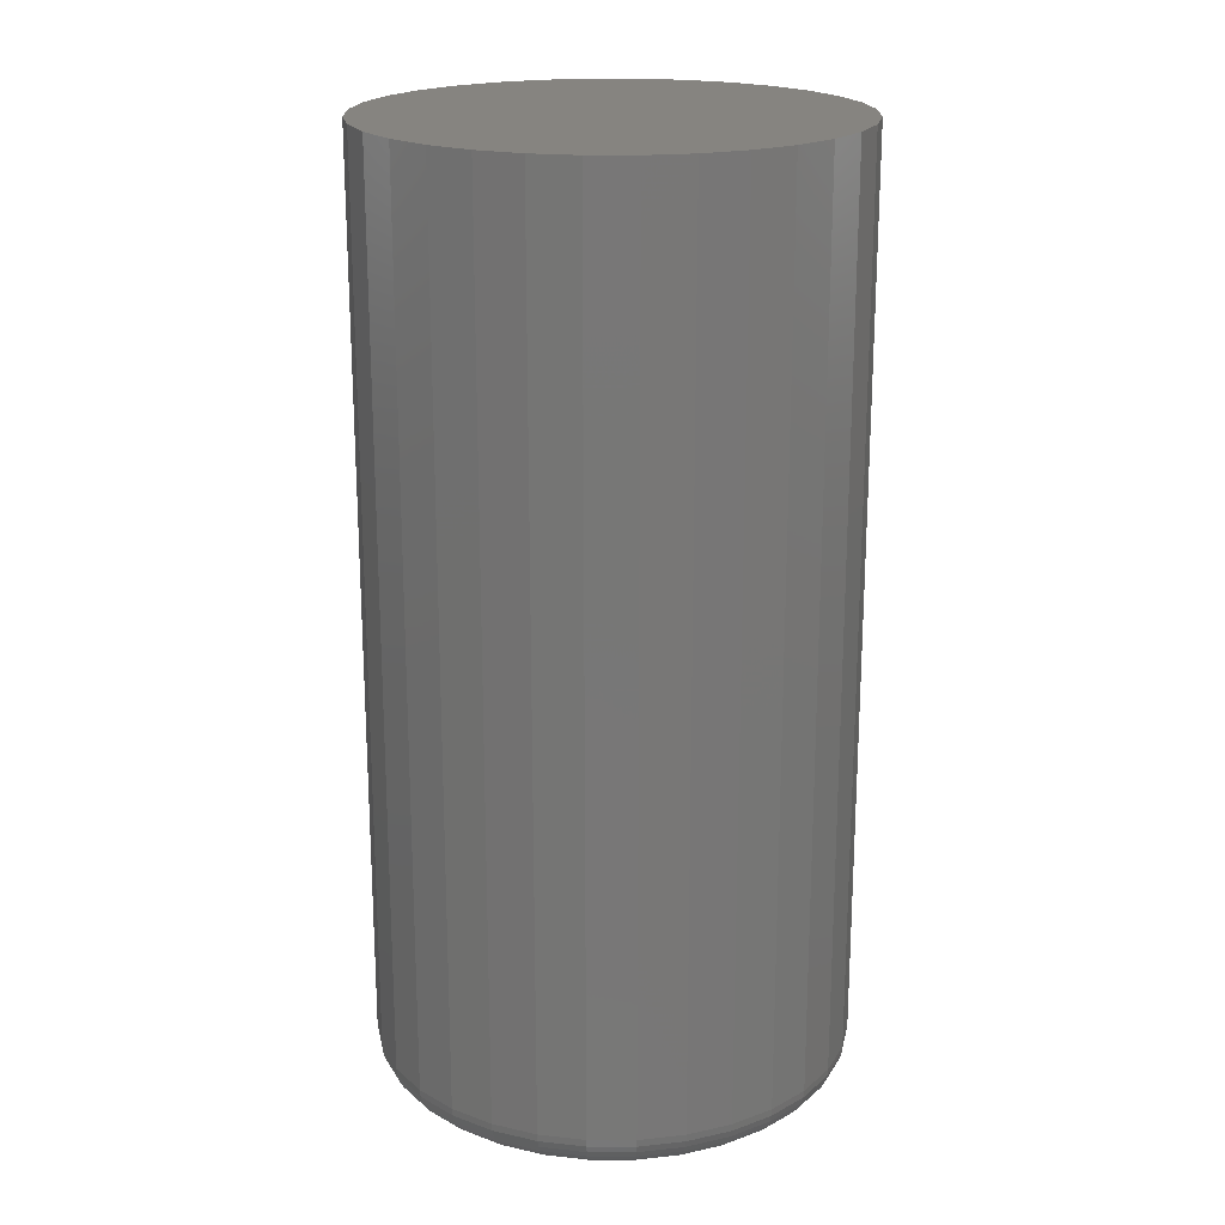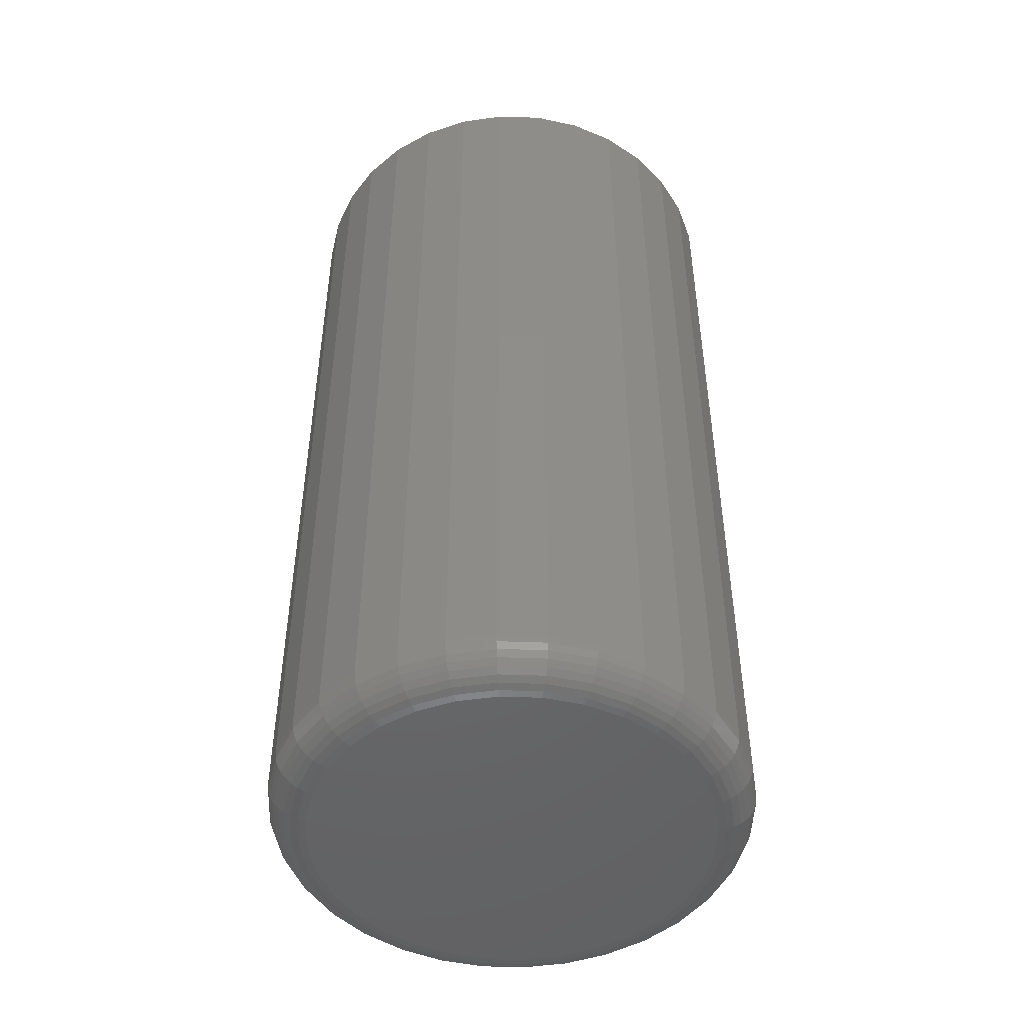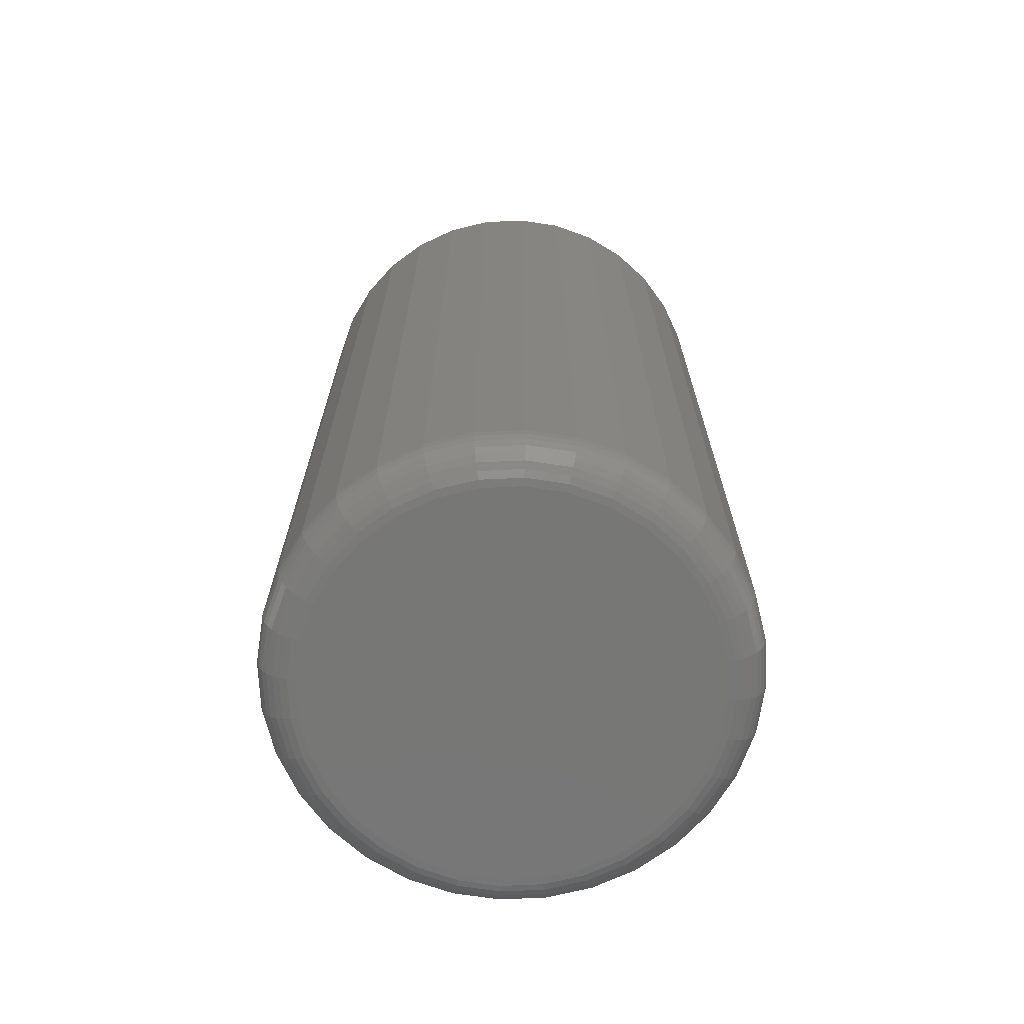
<metadata>
{"format":"stl","ext":"stl","renderer":"f3d","projection":"perspective","resolution":1024,"background":"white","views":[{"elev":20.0,"azim":50.8,"up":"+Z"},{"elev":-48.3,"azim":-7.9,"up":"+Z"},{"elev":-69.7,"azim":-3.0,"up":"+Z"}]}
</metadata>
<code>
# stl→obj: 320 verts, 636 faces
v 0.001974 0.1582 0
v 0.03284 0.1552 0
v -0.02889 0.1552 0
v -0.05858 0.1462 0
v 0.06252 0.1462 0
v 0.03284 -0.1552 0
v -0.02889 -0.1552 0
v 0.06252 -0.1462 0
v 0.001974 -0.1582 0
v -0.05858 -0.1462 0
v -0.08593 -0.1316 0
v 0.08988 -0.1316 0
v -0.1099 -0.1119 0
v 0.1139 -0.1119 0
v -0.1296 -0.0879 0
v 0.1335 -0.0879 0
v -0.1442 -0.06055 0
v 0.1482 -0.06055 0
v -0.1532 -0.03087 0
v 0.1572 -0.03087 0
v -0.1562 -1.226e-16 0
v 0.1602 -4.015e-17 0
v -0.1532 0.03087 0
v 0.1572 0.03087 0
v -0.1442 0.06055 0
v 0.1482 0.06055 0
v -0.1296 0.0879 0
v 0.1335 0.0879 0
v -0.1099 0.1119 0
v 0.1139 0.1119 0
v -0.08593 0.1316 0
v 0.08988 0.1316 0
v 0.1914 -2.147e-16 0.03125
v 0.1914 0 0.75
v 0.1878 -0.03696 0.03125
v 0.1878 -0.03696 0.75
v 0.177 -0.07251 0.03125
v 0.177 -0.07251 0.75
v 0.1595 -0.1053 0.03125
v 0.1595 -0.1053 0.75
v 0.136 -0.134 0.03125
v 0.136 -0.134 0.75
v 0.1072 -0.1575 0.03125
v 0.1072 -0.1575 0.75
v 0.07448 -0.1751 0.03125
v 0.07448 -0.1751 0.75
v 0.03894 -0.1858 0.03125
v 0.03894 -0.1858 0.75
v 0.001974 -0.1895 0.03125
v 0.001974 -0.1895 0.75
v -0.03499 -0.1858 0.03125
v -0.03499 -0.1858 0.75
v -0.07053 -0.1751 0.03125
v -0.07053 -0.1751 0.75
v -0.1033 -0.1575 0.03125
v -0.1033 -0.1575 0.75
v -0.132 -0.134 0.03125
v -0.132 -0.134 0.75
v -0.1556 -0.1053 0.03125
v -0.1556 -0.1053 0.75
v -0.1731 -0.07251 0.03125
v -0.1731 -0.07251 0.75
v -0.1839 -0.03696 0.03125
v -0.1839 -0.03696 0.75
v -0.1875 2.32e-17 0.03125
v -0.1875 2.32e-17 0.75
v -0.1839 0.03696 0.03125
v -0.1839 0.03696 0.75
v -0.1731 0.07251 0.03125
v -0.1731 0.07251 0.75
v -0.1556 0.1053 0.03125
v -0.1556 0.1053 0.75
v -0.132 0.134 0.03125
v -0.132 0.134 0.75
v -0.1033 0.1575 0.03125
v -0.1033 0.1575 0.75
v -0.07053 0.1751 0.03125
v -0.07053 0.1751 0.75
v -0.03499 0.1858 0.03125
v -0.03499 0.1858 0.75
v 0.001974 0.1895 0.03125
v 0.001974 0.1895 0.75
v 0.03894 0.1858 0.03125
v 0.03894 0.1858 0.75
v 0.07448 0.1751 0.03125
v 0.07448 0.1751 0.75
v 0.1072 0.1575 0.03125
v 0.1072 0.1575 0.75
v 0.136 0.134 0.03125
v 0.136 0.134 0.75
v 0.1595 0.1053 0.03125
v 0.1595 0.1053 0.75
v 0.177 0.07251 0.03125
v 0.177 0.07251 0.75
v 0.1878 0.03696 0.03125
v 0.1878 0.03696 0.75
v -0.1869 -1.388e-16 0.02515
v -0.1833 0.03685 0.02515
v -0.1851 -1.388e-16 0.01929
v -0.1815 0.0365 0.01929
v -0.1822 -1.388e-16 0.01389
v -0.1787 0.03594 0.01389
v -0.1783 -1.249e-16 0.009153
v -0.1749 0.03518 0.009153
v -0.1736 -1.11e-16 0.005267
v -0.1702 0.03425 0.005267
v -0.1682 -1.249e-16 0.002379
v -0.1649 0.0332 0.002379
v -0.1623 -1.249e-16 0.0006005
v -0.1592 0.03206 0.0006005
v 0.1872 0.03685 0.02515
v 0.1908 -2.22e-16 0.02515
v 0.1855 0.0365 0.01929
v 0.1891 -2.082e-16 0.01929
v 0.1826 0.03594 0.01389
v 0.1862 -2.082e-16 0.01389
v 0.1788 0.03518 0.009153
v 0.1823 -2.082e-16 0.009153
v 0.1742 0.03425 0.005267
v 0.1776 -1.943e-16 0.005267
v 0.1689 0.0332 0.002379
v 0.1722 -1.943e-16 0.002379
v 0.1631 0.03206 0.0006005
v 0.1663 -1.804e-16 0.0006005
v 0.1765 0.07228 0.02515
v 0.1748 0.0716 0.01929
v 0.1722 0.07049 0.01389
v 0.1686 0.06901 0.009153
v 0.1642 0.06719 0.005267
v 0.1592 0.06513 0.002379
v 0.1538 0.06288 0.0006005
v 0.159 0.1049 0.02515
v 0.1575 0.1039 0.01929
v 0.1551 0.1023 0.01389
v 0.1519 0.1002 0.009153
v 0.148 0.09755 0.005267
v 0.1435 0.09455 0.002379
v 0.1386 0.09129 0.0006005
v 0.1355 0.1336 0.02515
v 0.1343 0.1323 0.01929
v 0.1322 0.1303 0.01389
v 0.1295 0.1275 0.009153
v 0.1261 0.1242 0.005267
v 0.1223 0.1203 0.002379
v 0.1182 0.1162 0.0006005
v 0.1069 0.157 0.02515
v 0.1059 0.1556 0.01929
v 0.1043 0.1532 0.01389
v 0.1022 0.1499 0.009153
v 0.09952 0.146 0.005267
v 0.09652 0.1415 0.002379
v 0.09327 0.1366 0.0006005
v 0.07425 0.1745 0.02515
v 0.07357 0.1729 0.01929
v 0.07247 0.1702 0.01389
v 0.07098 0.1666 0.009153
v 0.06917 0.1622 0.005267
v 0.0671 0.1572 0.002379
v 0.06486 0.1518 0.0006005
v 0.03882 0.1852 0.02515
v 0.03847 0.1835 0.01929
v 0.03791 0.1807 0.01389
v 0.03715 0.1769 0.009153
v 0.03623 0.1722 0.005267
v 0.03517 0.1669 0.002379
v 0.03403 0.1612 0.0006005
v 0.001974 0.1889 0.02515
v 0.001974 0.1871 0.01929
v 0.001974 0.1842 0.01389
v 0.001974 0.1803 0.009153
v 0.001974 0.1756 0.005267
v 0.001974 0.1702 0.002379
v 0.001974 0.1643 0.0006005
v -0.03487 0.1852 0.02515
v -0.03453 0.1835 0.01929
v -0.03396 0.1807 0.01389
v -0.03321 0.1769 0.009153
v -0.03228 0.1722 0.005267
v -0.03123 0.1669 0.002379
v -0.03008 0.1612 0.0006005
v -0.0703 0.1745 0.02515
v -0.06962 0.1729 0.01929
v -0.06852 0.1702 0.01389
v -0.06703 0.1666 0.009153
v -0.06522 0.1622 0.005267
v -0.06315 0.1572 0.002379
v -0.06091 0.1518 0.0006005
v -0.103 0.157 0.02515
v -0.102 0.1556 0.01929
v -0.1004 0.1532 0.01389
v -0.09821 0.1499 0.009153
v -0.09558 0.146 0.005267
v -0.09257 0.1415 0.002379
v -0.08932 0.1366 0.0006005
v -0.1316 0.1336 0.02515
v -0.1303 0.1323 0.01929
v -0.1283 0.1303 0.01389
v -0.1255 0.1275 0.009153
v -0.1222 0.1242 0.005267
v -0.1184 0.1203 0.002379
v -0.1142 0.1162 0.0006005
v -0.1551 0.1049 0.02515
v -0.1536 0.1039 0.01929
v -0.1512 0.1023 0.01389
v -0.148 0.1002 0.009153
v -0.144 0.09755 0.005267
v -0.1395 0.09455 0.002379
v -0.1347 0.09129 0.0006005
v -0.1725 0.07228 0.02515
v -0.1709 0.0716 0.01929
v -0.1682 0.07049 0.01389
v -0.1646 0.06901 0.009153
v -0.1602 0.06719 0.005267
v -0.1553 0.06513 0.002379
v -0.1498 0.06288 0.0006005
v 0.1872 -0.03685 0.02515
v 0.1855 -0.0365 0.01929
v 0.1826 -0.03594 0.01389
v 0.1788 -0.03518 0.009153
v 0.1742 -0.03425 0.005267
v 0.1689 -0.0332 0.002379
v 0.1631 -0.03206 0.0006005
v -0.1833 -0.03685 0.02515
v -0.1815 -0.0365 0.01929
v -0.1787 -0.03594 0.01389
v -0.1749 -0.03518 0.009153
v -0.1702 -0.03425 0.005267
v -0.1649 -0.0332 0.002379
v -0.1592 -0.03206 0.0006005
v -0.1725 -0.07228 0.02515
v -0.1709 -0.0716 0.01929
v -0.1682 -0.07049 0.01389
v -0.1646 -0.06901 0.009153
v -0.1602 -0.06719 0.005267
v -0.1553 -0.06513 0.002379
v -0.1498 -0.06288 0.0006005
v -0.1551 -0.1049 0.02515
v -0.1536 -0.1039 0.01929
v -0.1512 -0.1023 0.01389
v -0.148 -0.1002 0.009153
v -0.144 -0.09755 0.005267
v -0.1395 -0.09455 0.002379
v -0.1347 -0.09129 0.0006005
v -0.1316 -0.1336 0.02515
v -0.1303 -0.1323 0.01929
v -0.1283 -0.1303 0.01389
v -0.1255 -0.1275 0.009153
v -0.1222 -0.1242 0.005267
v -0.1184 -0.1203 0.002379
v -0.1142 -0.1162 0.0006005
v -0.103 -0.157 0.02515
v -0.102 -0.1556 0.01929
v -0.1004 -0.1532 0.01389
v -0.09821 -0.1499 0.009153
v -0.09558 -0.146 0.005267
v -0.09257 -0.1415 0.002379
v -0.08932 -0.1366 0.0006005
v -0.0703 -0.1745 0.02515
v -0.06962 -0.1729 0.01929
v -0.06852 -0.1702 0.01389
v -0.06703 -0.1666 0.009153
v -0.06522 -0.1622 0.005267
v -0.06315 -0.1572 0.002379
v -0.06091 -0.1518 0.0006005
v -0.03487 -0.1852 0.02515
v -0.03453 -0.1835 0.01929
v -0.03396 -0.1807 0.01389
v -0.03321 -0.1769 0.009153
v -0.03228 -0.1722 0.005267
v -0.03123 -0.1669 0.002379
v -0.03008 -0.1612 0.0006005
v 0.001974 -0.1889 0.02515
v 0.001974 -0.1871 0.01929
v 0.001974 -0.1842 0.01389
v 0.001974 -0.1803 0.009153
v 0.001974 -0.1756 0.005267
v 0.001974 -0.1702 0.002379
v 0.001974 -0.1643 0.0006005
v 0.03882 -0.1852 0.02515
v 0.03847 -0.1835 0.01929
v 0.03791 -0.1807 0.01389
v 0.03715 -0.1769 0.009153
v 0.03623 -0.1722 0.005267
v 0.03517 -0.1669 0.002379
v 0.03403 -0.1612 0.0006005
v 0.07425 -0.1745 0.02515
v 0.07357 -0.1729 0.01929
v 0.07247 -0.1702 0.01389
v 0.07098 -0.1666 0.009153
v 0.06917 -0.1622 0.005267
v 0.0671 -0.1572 0.002379
v 0.06486 -0.1518 0.0006005
v 0.1069 -0.157 0.02515
v 0.1059 -0.1556 0.01929
v 0.1043 -0.1532 0.01389
v 0.1022 -0.1499 0.009153
v 0.09952 -0.146 0.005267
v 0.09652 -0.1415 0.002379
v 0.09327 -0.1366 0.0006005
v 0.1355 -0.1336 0.02515
v 0.1343 -0.1323 0.01929
v 0.1322 -0.1303 0.01389
v 0.1295 -0.1275 0.009153
v 0.1261 -0.1242 0.005267
v 0.1223 -0.1203 0.002379
v 0.1182 -0.1162 0.0006005
v 0.159 -0.1049 0.02515
v 0.1575 -0.1039 0.01929
v 0.1551 -0.1023 0.01389
v 0.1519 -0.1002 0.009153
v 0.148 -0.09755 0.005267
v 0.1435 -0.09455 0.002379
v 0.1386 -0.09129 0.0006005
v 0.1765 -0.07228 0.02515
v 0.1748 -0.0716 0.01929
v 0.1722 -0.07049 0.01389
v 0.1686 -0.06901 0.009153
v 0.1642 -0.06719 0.005267
v 0.1592 -0.06513 0.002379
v 0.1538 -0.06288 0.0006005
f 1 2 3
f 4 3 2
f 5 4 2
f 6 7 8
f 9 7 6
f 7 10 8
f 8 10 11
f 8 11 12
f 12 11 13
f 12 13 14
f 14 13 15
f 14 15 16
f 16 15 17
f 16 17 18
f 18 17 19
f 18 19 20
f 20 19 21
f 20 21 22
f 22 21 23
f 22 23 24
f 24 23 25
f 24 25 26
f 26 25 27
f 26 27 28
f 28 27 29
f 28 29 30
f 30 29 31
f 30 31 32
f 32 31 4
f 32 4 5
f 33 34 35
f 35 34 36
f 35 36 37
f 37 36 38
f 37 38 39
f 39 38 40
f 39 40 41
f 41 40 42
f 41 42 43
f 43 42 44
f 43 44 45
f 45 44 46
f 45 46 47
f 47 46 48
f 47 48 49
f 49 48 50
f 49 50 51
f 51 50 52
f 51 52 53
f 53 52 54
f 53 54 55
f 55 54 56
f 55 56 57
f 57 56 58
f 57 58 59
f 59 58 60
f 59 60 61
f 61 60 62
f 61 62 63
f 63 62 64
f 63 64 65
f 65 64 66
f 65 66 67
f 67 66 68
f 67 68 69
f 69 68 70
f 69 70 71
f 71 70 72
f 71 72 73
f 73 72 74
f 73 74 75
f 75 74 76
f 75 76 77
f 77 76 78
f 77 78 79
f 79 78 80
f 79 80 81
f 81 80 82
f 81 82 83
f 83 82 84
f 83 84 85
f 85 84 86
f 85 86 87
f 87 86 88
f 87 88 89
f 89 88 90
f 89 90 91
f 91 90 92
f 91 92 93
f 93 92 94
f 93 94 95
f 95 94 96
f 95 96 33
f 33 96 34
f 65 67 97
f 97 67 98
f 97 98 99
f 99 98 100
f 99 100 101
f 101 100 102
f 101 102 103
f 103 102 104
f 103 104 105
f 105 104 106
f 105 106 107
f 107 106 108
f 107 108 109
f 109 108 110
f 109 110 21
f 21 110 23
f 95 33 111
f 111 33 112
f 111 112 113
f 113 112 114
f 113 114 115
f 115 114 116
f 115 116 117
f 117 116 118
f 117 118 119
f 119 118 120
f 119 120 121
f 121 120 122
f 121 122 123
f 123 122 124
f 123 124 24
f 24 124 22
f 93 95 125
f 125 95 111
f 125 111 126
f 126 111 113
f 126 113 127
f 127 113 115
f 127 115 128
f 128 115 117
f 128 117 129
f 129 117 119
f 129 119 130
f 130 119 121
f 130 121 131
f 131 121 123
f 131 123 26
f 26 123 24
f 91 93 132
f 132 93 125
f 132 125 133
f 133 125 126
f 133 126 134
f 134 126 127
f 134 127 135
f 135 127 128
f 135 128 136
f 136 128 129
f 136 129 137
f 137 129 130
f 137 130 138
f 138 130 131
f 138 131 28
f 28 131 26
f 89 91 139
f 139 91 132
f 139 132 140
f 140 132 133
f 140 133 141
f 141 133 134
f 141 134 142
f 142 134 135
f 142 135 143
f 143 135 136
f 143 136 144
f 144 136 137
f 144 137 145
f 145 137 138
f 145 138 30
f 30 138 28
f 87 89 146
f 146 89 139
f 146 139 147
f 147 139 140
f 147 140 148
f 148 140 141
f 148 141 149
f 149 141 142
f 149 142 150
f 150 142 143
f 150 143 151
f 151 143 144
f 151 144 152
f 152 144 145
f 152 145 32
f 32 145 30
f 85 87 153
f 153 87 146
f 153 146 154
f 154 146 147
f 154 147 155
f 155 147 148
f 155 148 156
f 156 148 149
f 156 149 157
f 157 149 150
f 157 150 158
f 158 150 151
f 158 151 159
f 159 151 152
f 159 152 5
f 5 152 32
f 83 85 160
f 160 85 153
f 160 153 161
f 161 153 154
f 161 154 162
f 162 154 155
f 162 155 163
f 163 155 156
f 163 156 164
f 164 156 157
f 164 157 165
f 165 157 158
f 165 158 166
f 166 158 159
f 166 159 2
f 2 159 5
f 81 83 167
f 167 83 160
f 167 160 168
f 168 160 161
f 168 161 169
f 169 161 162
f 169 162 170
f 170 162 163
f 170 163 171
f 171 163 164
f 171 164 172
f 172 164 165
f 172 165 173
f 173 165 166
f 173 166 1
f 1 166 2
f 79 81 174
f 174 81 167
f 174 167 175
f 175 167 168
f 175 168 176
f 176 168 169
f 176 169 177
f 177 169 170
f 177 170 178
f 178 170 171
f 178 171 179
f 179 171 172
f 179 172 180
f 180 172 173
f 180 173 3
f 3 173 1
f 77 79 181
f 181 79 174
f 181 174 182
f 182 174 175
f 182 175 183
f 183 175 176
f 183 176 184
f 184 176 177
f 184 177 185
f 185 177 178
f 185 178 186
f 186 178 179
f 186 179 187
f 187 179 180
f 187 180 4
f 4 180 3
f 75 77 188
f 188 77 181
f 188 181 189
f 189 181 182
f 189 182 190
f 190 182 183
f 190 183 191
f 191 183 184
f 191 184 192
f 192 184 185
f 192 185 193
f 193 185 186
f 193 186 194
f 194 186 187
f 194 187 31
f 31 187 4
f 73 75 195
f 195 75 188
f 195 188 196
f 196 188 189
f 196 189 197
f 197 189 190
f 197 190 198
f 198 190 191
f 198 191 199
f 199 191 192
f 199 192 200
f 200 192 193
f 200 193 201
f 201 193 194
f 201 194 29
f 29 194 31
f 71 73 202
f 202 73 195
f 202 195 203
f 203 195 196
f 203 196 204
f 204 196 197
f 204 197 205
f 205 197 198
f 205 198 206
f 206 198 199
f 206 199 207
f 207 199 200
f 207 200 208
f 208 200 201
f 208 201 27
f 27 201 29
f 69 71 209
f 209 71 202
f 209 202 210
f 210 202 203
f 210 203 211
f 211 203 204
f 211 204 212
f 212 204 205
f 212 205 213
f 213 205 206
f 213 206 214
f 214 206 207
f 214 207 215
f 215 207 208
f 215 208 25
f 25 208 27
f 67 69 98
f 98 69 209
f 98 209 100
f 100 209 210
f 100 210 102
f 102 210 211
f 102 211 104
f 104 211 212
f 104 212 106
f 106 212 213
f 106 213 108
f 108 213 214
f 108 214 110
f 110 214 215
f 110 215 23
f 23 215 25
f 33 35 112
f 112 35 216
f 112 216 114
f 114 216 217
f 114 217 116
f 116 217 218
f 116 218 118
f 118 218 219
f 118 219 120
f 120 219 220
f 120 220 122
f 122 220 221
f 122 221 124
f 124 221 222
f 124 222 22
f 22 222 20
f 63 65 223
f 223 65 97
f 223 97 224
f 224 97 99
f 224 99 225
f 225 99 101
f 225 101 226
f 226 101 103
f 226 103 227
f 227 103 105
f 227 105 228
f 228 105 107
f 228 107 229
f 229 107 109
f 229 109 19
f 19 109 21
f 61 63 230
f 230 63 223
f 230 223 231
f 231 223 224
f 231 224 232
f 232 224 225
f 232 225 233
f 233 225 226
f 233 226 234
f 234 226 227
f 234 227 235
f 235 227 228
f 235 228 236
f 236 228 229
f 236 229 17
f 17 229 19
f 59 61 237
f 237 61 230
f 237 230 238
f 238 230 231
f 238 231 239
f 239 231 232
f 239 232 240
f 240 232 233
f 240 233 241
f 241 233 234
f 241 234 242
f 242 234 235
f 242 235 243
f 243 235 236
f 243 236 15
f 15 236 17
f 57 59 244
f 244 59 237
f 244 237 245
f 245 237 238
f 245 238 246
f 246 238 239
f 246 239 247
f 247 239 240
f 247 240 248
f 248 240 241
f 248 241 249
f 249 241 242
f 249 242 250
f 250 242 243
f 250 243 13
f 13 243 15
f 55 57 251
f 251 57 244
f 251 244 252
f 252 244 245
f 252 245 253
f 253 245 246
f 253 246 254
f 254 246 247
f 254 247 255
f 255 247 248
f 255 248 256
f 256 248 249
f 256 249 257
f 257 249 250
f 257 250 11
f 11 250 13
f 53 55 258
f 258 55 251
f 258 251 259
f 259 251 252
f 259 252 260
f 260 252 253
f 260 253 261
f 261 253 254
f 261 254 262
f 262 254 255
f 262 255 263
f 263 255 256
f 263 256 264
f 264 256 257
f 264 257 10
f 10 257 11
f 51 53 265
f 265 53 258
f 265 258 266
f 266 258 259
f 266 259 267
f 267 259 260
f 267 260 268
f 268 260 261
f 268 261 269
f 269 261 262
f 269 262 270
f 270 262 263
f 270 263 271
f 271 263 264
f 271 264 7
f 7 264 10
f 49 51 272
f 272 51 265
f 272 265 273
f 273 265 266
f 273 266 274
f 274 266 267
f 274 267 275
f 275 267 268
f 275 268 276
f 276 268 269
f 276 269 277
f 277 269 270
f 277 270 278
f 278 270 271
f 278 271 9
f 9 271 7
f 47 49 279
f 279 49 272
f 279 272 280
f 280 272 273
f 280 273 281
f 281 273 274
f 281 274 282
f 282 274 275
f 282 275 283
f 283 275 276
f 283 276 284
f 284 276 277
f 284 277 285
f 285 277 278
f 285 278 6
f 6 278 9
f 45 47 286
f 286 47 279
f 286 279 287
f 287 279 280
f 287 280 288
f 288 280 281
f 288 281 289
f 289 281 282
f 289 282 290
f 290 282 283
f 290 283 291
f 291 283 284
f 291 284 292
f 292 284 285
f 292 285 8
f 8 285 6
f 43 45 293
f 293 45 286
f 293 286 294
f 294 286 287
f 294 287 295
f 295 287 288
f 295 288 296
f 296 288 289
f 296 289 297
f 297 289 290
f 297 290 298
f 298 290 291
f 298 291 299
f 299 291 292
f 299 292 12
f 12 292 8
f 41 43 300
f 300 43 293
f 300 293 301
f 301 293 294
f 301 294 302
f 302 294 295
f 302 295 303
f 303 295 296
f 303 296 304
f 304 296 297
f 304 297 305
f 305 297 298
f 305 298 306
f 306 298 299
f 306 299 14
f 14 299 12
f 39 41 307
f 307 41 300
f 307 300 308
f 308 300 301
f 308 301 309
f 309 301 302
f 309 302 310
f 310 302 303
f 310 303 311
f 311 303 304
f 311 304 312
f 312 304 305
f 312 305 313
f 313 305 306
f 313 306 16
f 16 306 14
f 37 39 314
f 314 39 307
f 314 307 315
f 315 307 308
f 315 308 316
f 316 308 309
f 316 309 317
f 317 309 310
f 317 310 318
f 318 310 311
f 318 311 319
f 319 311 312
f 319 312 320
f 320 312 313
f 320 313 18
f 18 313 16
f 35 37 216
f 216 37 314
f 216 314 217
f 217 314 315
f 217 315 218
f 218 315 316
f 218 316 219
f 219 316 317
f 219 317 220
f 220 317 318
f 220 318 221
f 221 318 319
f 221 319 222
f 222 319 320
f 222 320 20
f 20 320 18
f 80 84 82
f 84 80 78
f 84 78 86
f 46 52 48
f 48 52 50
f 86 78 88
f 88 78 76
f 88 76 90
f 90 76 74
f 90 74 92
f 92 74 72
f 92 72 94
f 94 72 70
f 94 70 96
f 96 70 68
f 96 68 34
f 34 68 66
f 34 66 36
f 36 66 64
f 36 64 38
f 38 64 62
f 38 62 40
f 40 62 60
f 40 60 42
f 42 60 58
f 42 58 44
f 44 58 56
f 44 56 46
f 46 56 54
f 46 54 52

</code>
